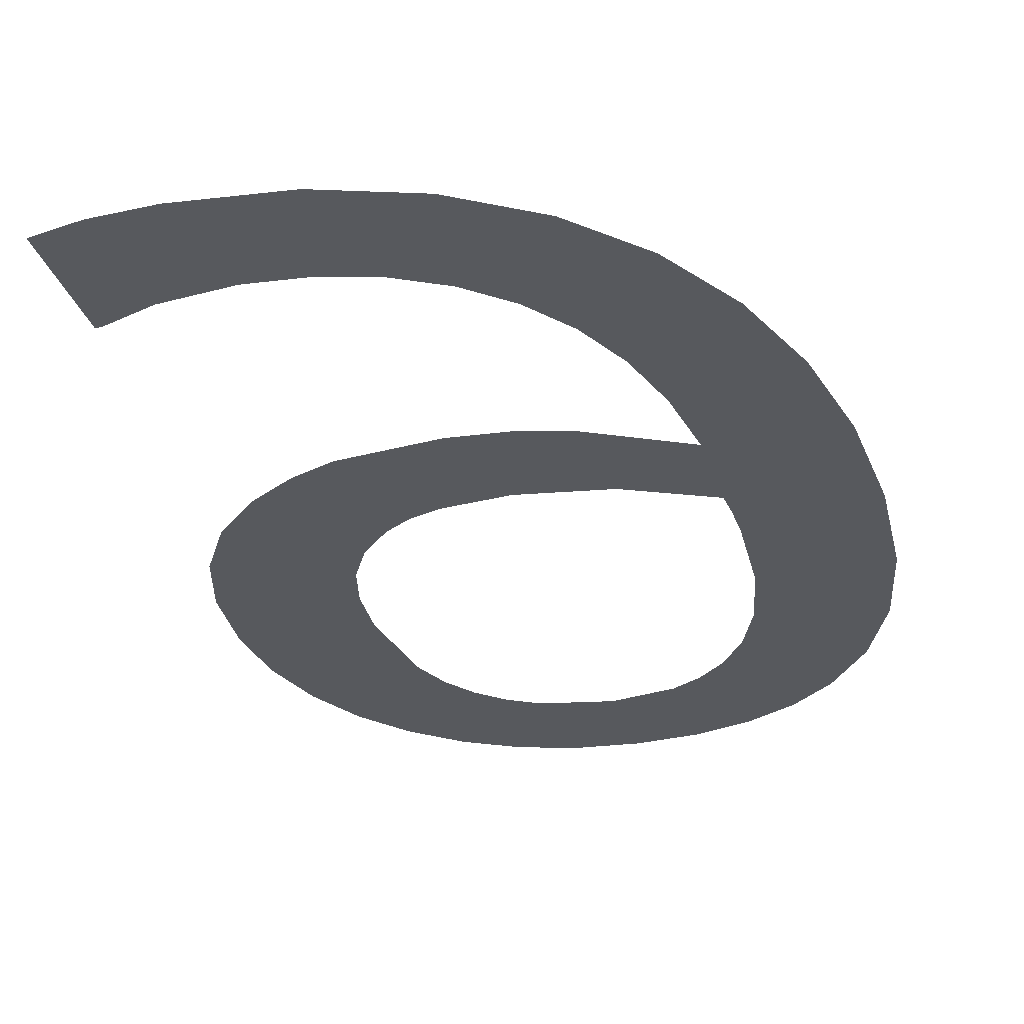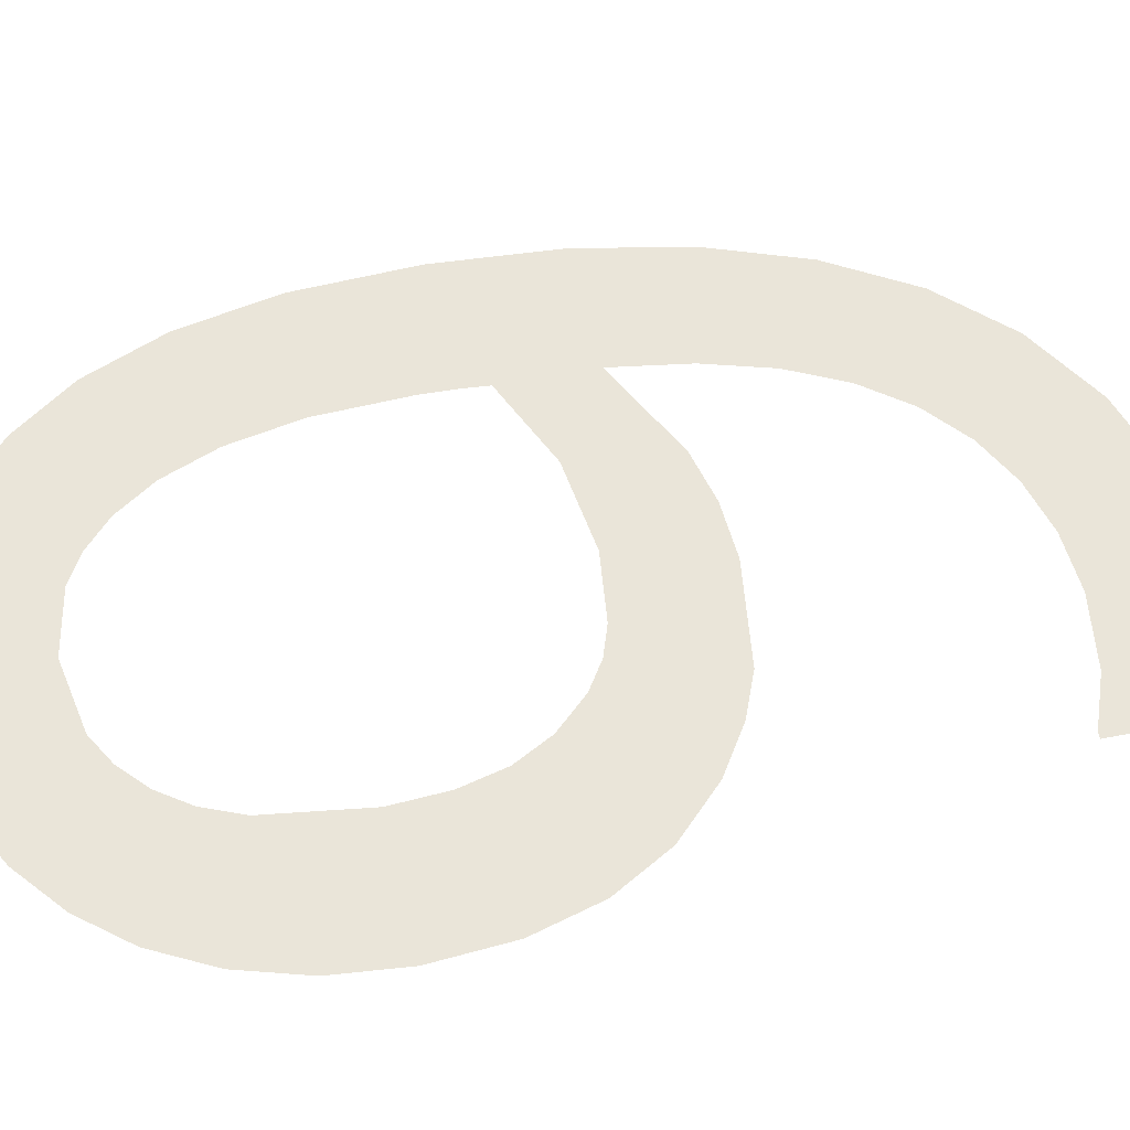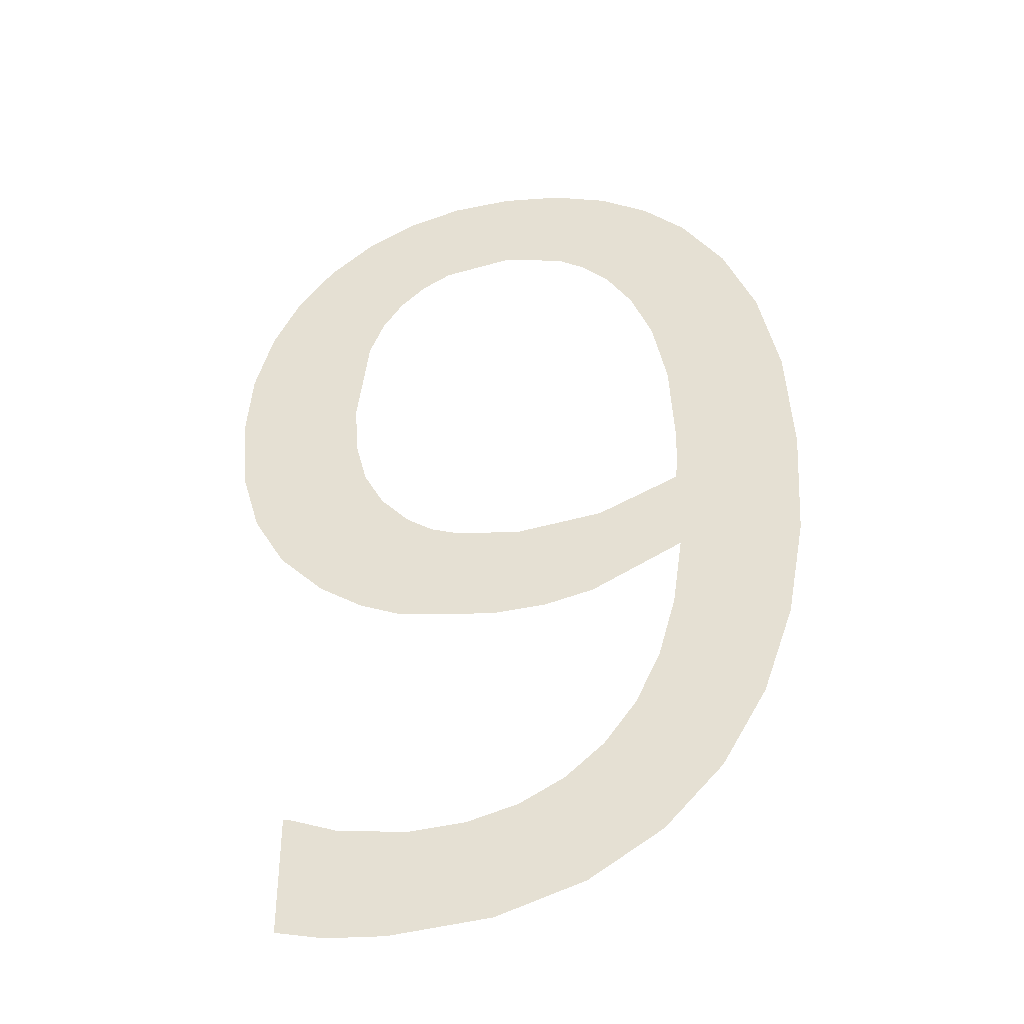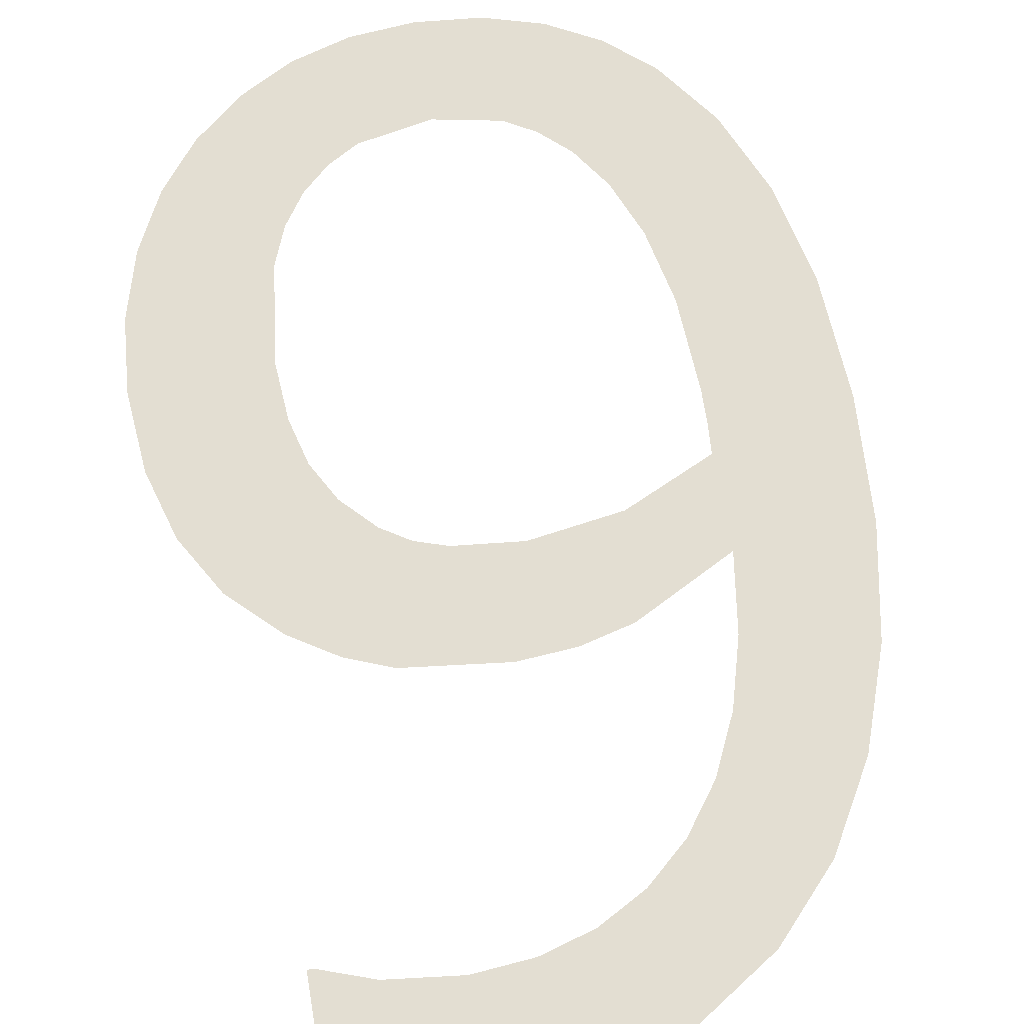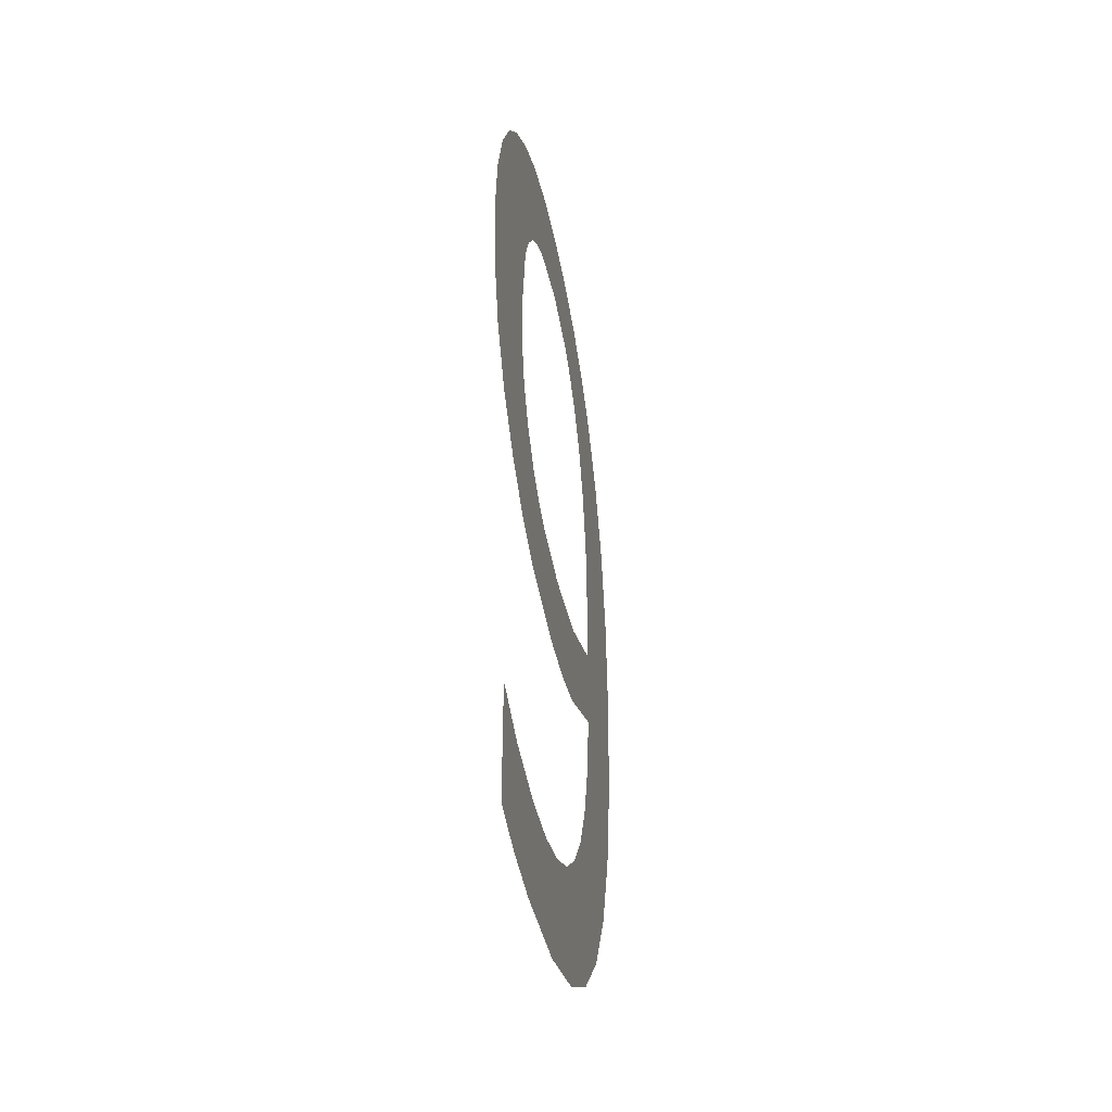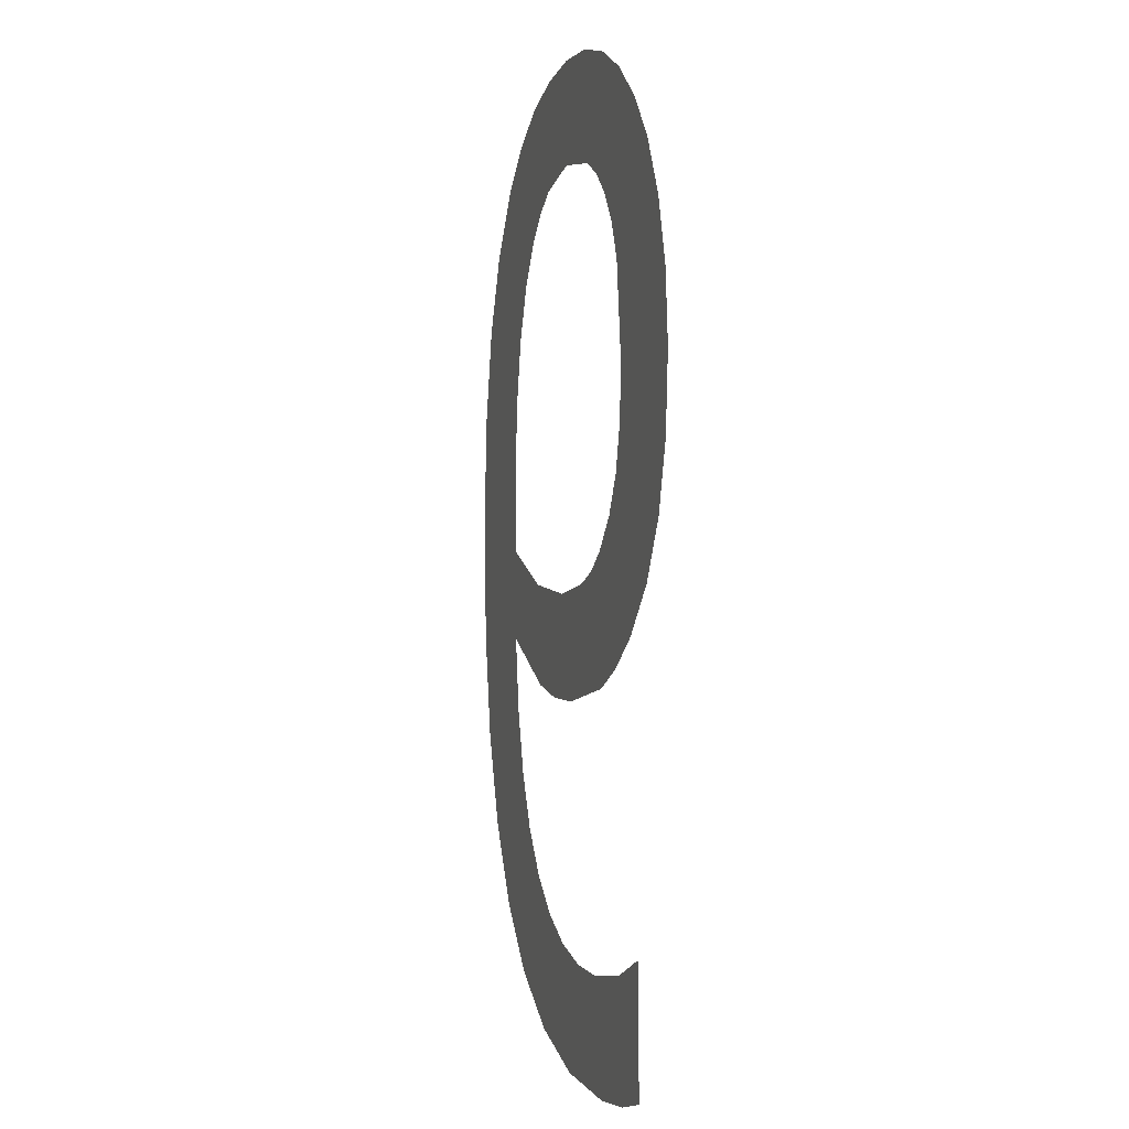
<metadata>
{"format":"obj","ext":"obj","renderer":"f3d","projection":"perspective","resolution":1024,"background":"white","views":[{"elev":-29.1,"azim":-164.4,"up":"+Y"},{"elev":57.8,"azim":78.8,"up":"+Y"},{"elev":-39.8,"azim":-170.3,"up":"+Z"},{"elev":67.5,"azim":170.3,"up":"+Y"},{"elev":-44.3,"azim":100.7,"up":"+Z"},{"elev":-3.7,"azim":73.5,"up":"+Z"}]}
</metadata>
<code>
o mesh15/mesh15-geometry#mesh15-geometry
v -0.2413 -0.1202 -0.04975
v -0.2413 -0.1202 -0.04695
v -0.2414 -0.1202 -0.04834
v -0.2411 -0.1202 -0.05102
v -0.2411 -0.1202 -0.0458
v -0.2407 -0.1202 -0.05214
v -0.2407 -0.1202 -0.04487
v -0.2402 -0.1202 -0.0531
v -0.2401 -0.1202 -0.04415
v -0.2398 -0.1202 -0.04982
v -0.2394 -0.1202 -0.05387
v -0.2399 -0.1202 -0.04802
v -0.2397 -0.1202 -0.0507
v -0.2399 -0.1202 -0.04841
v -0.2398 -0.1202 -0.04695
v -0.2395 -0.1202 -0.05147
v -0.2398 -0.1202 -0.04873
v -0.2396 -0.1202 -0.0437
v -0.2392 -0.1202 -0.05212
v -0.2387 -0.1202 -0.0504
v -0.2396 -0.1202 -0.04611
v -0.2386 -0.1202 -0.05445
v -0.2388 -0.1202 -0.0492
v -0.2394 -0.1202 -0.04547
v -0.2388 -0.1202 -0.05266
v -0.2378 -0.1202 -0.04936
v -0.239 -0.1202 -0.04338
v -0.2383 -0.1202 -0.05308
v -0.2381 -0.1202 -0.05056
v -0.2391 -0.1202 -0.04501
v -0.2375 -0.1202 -0.05481
v -0.2375 -0.1202 -0.05061
v -0.2387 -0.1202 -0.04471
v -0.2378 -0.1202 -0.05338
v -0.237 -0.1202 -0.04928
v -0.2384 -0.1202 -0.04318
v -0.2372 -0.1202 -0.05356
v -0.2363 -0.1202 -0.05048
v -0.2384 -0.1202 -0.04451
v -0.2363 -0.1202 -0.05493
v -0.2367 -0.1202 -0.04917
v -0.2376 -0.1202 -0.04436
v -0.2365 -0.1202 -0.05362
v -0.2364 -0.1202 -0.04896
v -0.2376 -0.1202 -0.04312
v -0.2357 -0.1202 -0.05352
v -0.236 -0.1202 -0.04859
v -0.2369 -0.1202 -0.04319
v -0.2356 -0.1202 -0.05489
v -0.2358 -0.1202 -0.05028
v -0.2368 -0.1202 -0.04453
v -0.2351 -0.1202 -0.05331
v -0.2358 -0.1202 -0.04815
v -0.2362 -0.1202 -0.04339
v -0.235 -0.1202 -0.05477
v -0.2353 -0.1202 -0.04994
v -0.2364 -0.1202 -0.04473
v -0.235 -0.1202 -0.05331
v -0.2356 -0.1202 -0.04762
v -0.2361 -0.1202 -0.04502
v -0.2356 -0.1202 -0.04698
v -0.2356 -0.1202 -0.04372
v -0.2351 -0.1202 -0.04419
v -0.2359 -0.1202 -0.04539
v -0.2347 -0.1202 -0.0494
v -0.2357 -0.1202 -0.04584
v -0.2347 -0.1202 -0.04474
v -0.2343 -0.1202 -0.04874
v -0.2343 -0.1202 -0.04542
v -0.2341 -0.1202 -0.04795
v -0.2341 -0.1202 -0.0462
v -0.234 -0.1202 -0.04704
f 1 2 3
f 2 1 4
f 3 2 1
f 4 1 2
f 2 4 5
f 5 4 2
f 5 4 6
f 6 4 5
f 5 6 7
f 7 6 5
f 7 6 8
f 8 6 7
f 7 8 9
f 9 8 7
f 9 8 10
f 10 8 9
f 10 8 11
f 11 8 10
f 9 10 12
f 12 10 9
f 10 11 13
f 13 11 10
f 12 10 14
f 14 10 12
f 15 9 12
f 12 9 15
f 13 11 16
f 16 11 13
f 10 17 14
f 14 17 10
f 9 15 18
f 18 15 9
f 16 11 19
f 19 11 16
f 17 10 20
f 20 10 17
f 18 15 21
f 21 15 18
f 19 11 22
f 22 11 19
f 17 20 23
f 23 20 17
f 18 21 24
f 24 21 18
f 19 22 25
f 25 22 19
f 23 20 26
f 26 20 23
f 18 24 27
f 27 24 18
f 25 22 28
f 28 22 25
f 26 20 29
f 29 20 26
f 27 24 30
f 30 24 27
f 28 22 31
f 31 22 28
f 26 29 32
f 32 29 26
f 27 30 33
f 33 30 27
f 28 31 34
f 34 31 28
f 26 32 35
f 35 32 26
f 27 33 36
f 36 33 27
f 34 31 37
f 37 31 34
f 35 32 38
f 38 32 35
f 36 33 39
f 39 33 36
f 37 31 40
f 40 31 37
f 35 38 41
f 41 38 35
f 36 39 42
f 42 39 36
f 37 40 43
f 43 40 37
f 41 38 44
f 44 38 41
f 36 42 45
f 45 42 36
f 43 40 46
f 46 40 43
f 44 38 47
f 47 38 44
f 45 42 48
f 48 42 45
f 46 40 49
f 49 40 46
f 47 38 50
f 50 38 47
f 48 42 51
f 51 42 48
f 46 49 52
f 52 49 46
f 47 50 53
f 53 50 47
f 48 51 54
f 54 51 48
f 52 49 55
f 55 49 52
f 53 50 56
f 56 50 53
f 54 51 57
f 57 51 54
f 52 55 58
f 58 55 52
f 53 56 59
f 59 56 53
f 54 57 60
f 60 57 54
f 59 56 61
f 61 56 59
f 54 60 62
f 62 60 54
f 63 61 56
f 56 61 63
f 62 60 64
f 64 60 62
f 62 61 63
f 63 61 62
f 63 56 65
f 65 56 63
f 62 64 66
f 66 64 62
f 62 66 61
f 61 66 62
f 63 65 67
f 67 65 63
f 67 65 68
f 68 65 67
f 67 68 69
f 69 68 67
f 69 68 70
f 70 68 69
f 69 70 71
f 71 70 69
f 71 70 72
f 72 70 71

</code>
